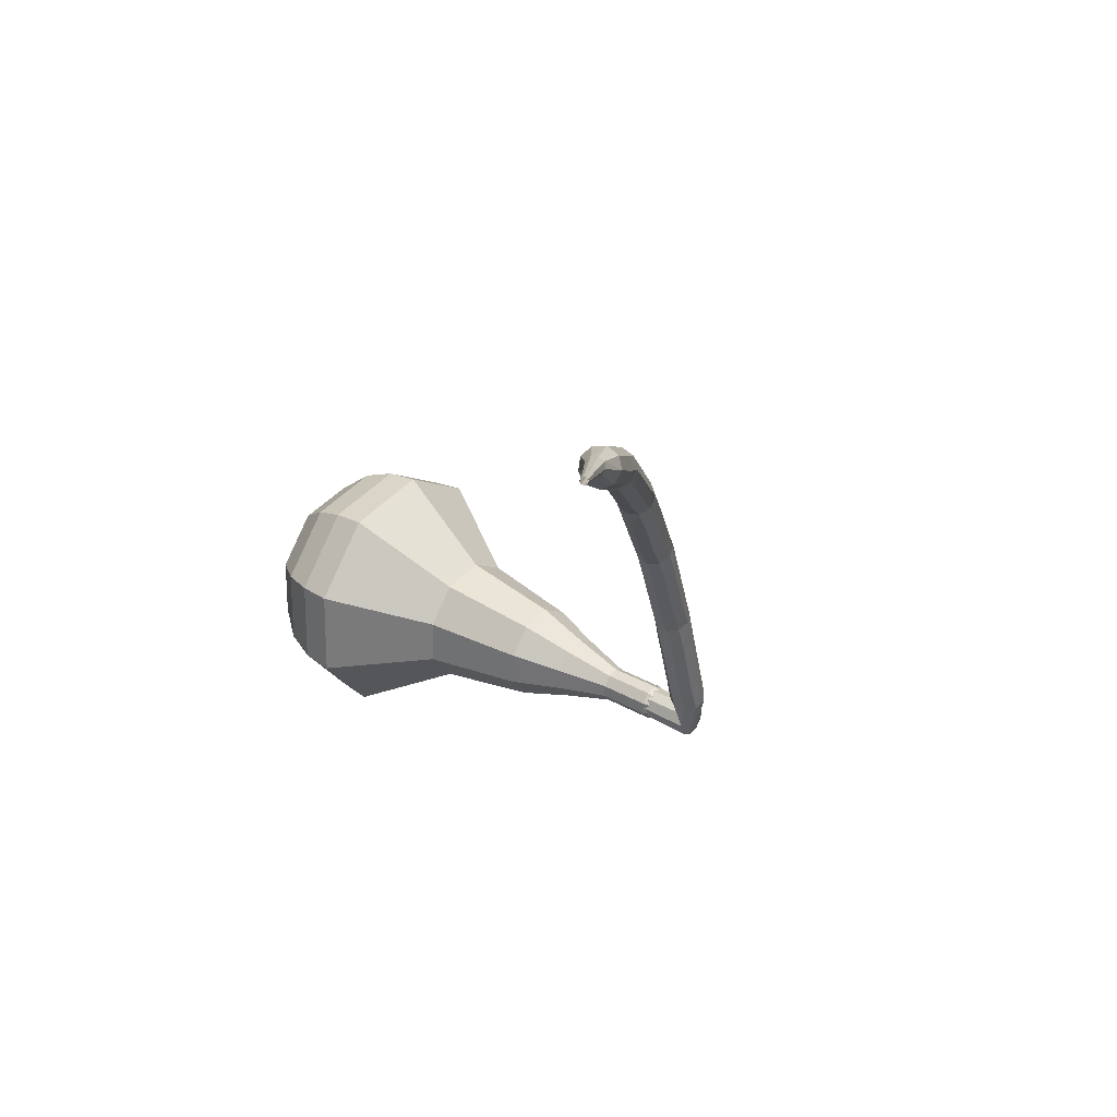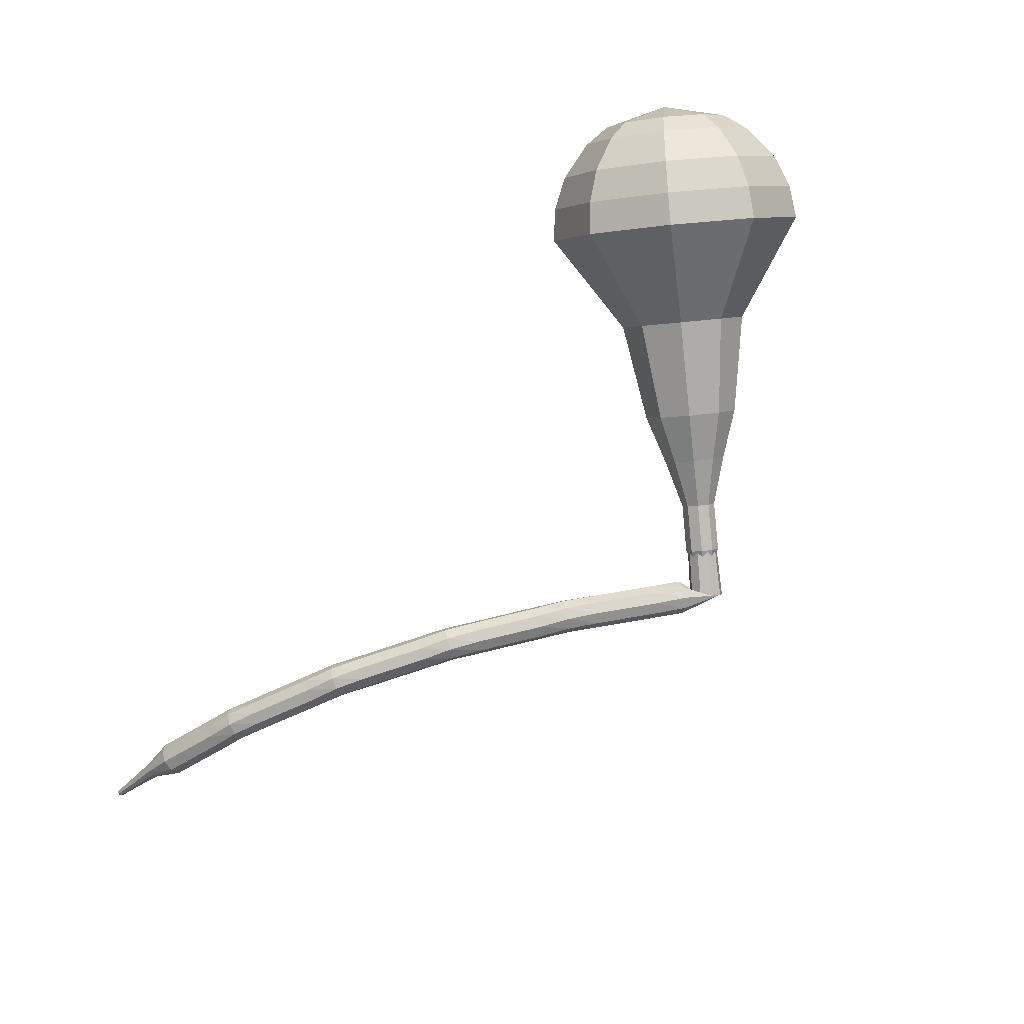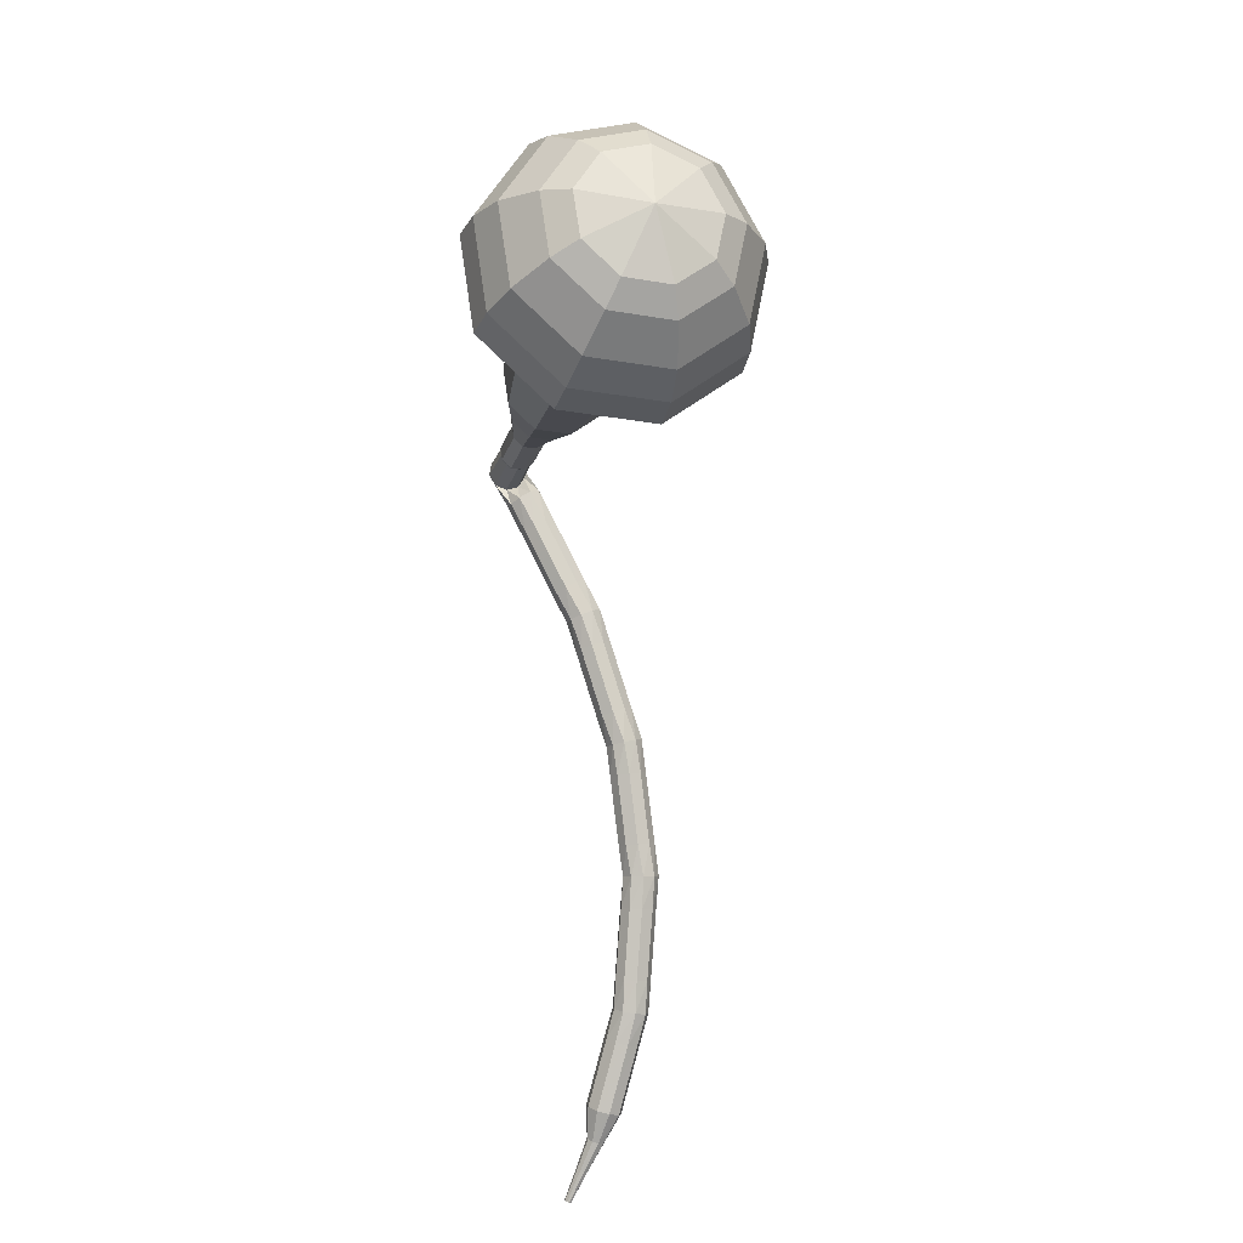
<metadata>
{"format":"obj","ext":"obj","renderer":"f3d","projection":"perspective","resolution":1024,"background":"white","views":[{"elev":-34.7,"azim":-117.7,"up":"+Y"},{"elev":60.1,"azim":-51.0,"up":"+Y"},{"elev":-58.2,"azim":115.8,"up":"+Z"}]}
</metadata>
<code>
g tube1
v 171.7 139.7 169.7
v 169.6 139.2 167.1
v 166.8 140.6 165.7
v 164.7 143.2 166.2
v 164.3 145.8 168.3
v 165.7 147.2 171.1
v 168.3 146.7 173.2
v 170.9 144.6 173.7
v 172.2 141.8 172.3
v 171.7 139.7 169.7
v 171.3 141.2 169.2
v 169.8 140.8 167.3
v 167.7 141.8 166.3
v 166.2 143.7 166.6
v 165.9 145.7 168.1
v 166.9 146.7 170.2
v 168.8 146.3 171.7
v 170.7 144.8 172.1
v 171.7 142.7 171
v 171.3 141.2 169.2
v 169.3 144.3 168.6
v 169.3 144.3 168.6
v 169.3 144.3 168.6
v 169.3 144.3 168.6
v 169.3 144.3 168.6
v 169.3 144.3 168.6
v 169.3 144.3 168.6
v 169.3 144.3 168.6
v 169.3 144.3 168.6
v 169.3 144.3 168.6
v 151.3 127.8 186.3
v 151.1 127.4 185.8
v 151.4 126.8 185.5
v 151.9 126.4 185.6
v 152.4 126.2 186
v 152.7 126.5 186.6
v 152.6 127 187
v 152.2 127.6 187.1
v 151.7 127.9 186.8
v 151.3 127.8 186.3
v 150.8 128.5 185.3
v 151.1 128.2 184.8
v 151.1 127.5 184.5
v 150.9 126.9 184.6
v 150.5 126.5 185
v 150.1 126.6 185.5
v 149.9 127.1 186
v 150 127.8 186.1
v 150.3 128.3 185.8
v 150.8 128.5 185.3
v 149.2 128.7 184.2
v 149.6 128.4 183.7
v 149.7 127.8 183.4
v 149.5 127.1 183.5
v 149.2 126.8 183.9
v 148.8 126.8 184.5
v 148.5 127.3 184.9
v 148.5 128 185
v 148.8 128.5 184.7
v 149.2 128.7 184.2
v 147.7 128.9 183
v 148.1 128.6 182.5
v 148.2 128 182.3
v 148 127.4 182.3
v 147.6 127 182.8
v 147.2 127 183.3
v 147 127.5 183.7
v 147 128.2 183.8
v 147.3 128.7 183.6
v 147.7 128.9 183
v 146.2 129.1 181.9
v 146.6 128.9 181.4
v 146.7 128.2 181.1
v 146.5 127.6 181.2
v 146.1 127.2 181.6
v 145.7 127.3 182.2
v 145.5 127.7 182.6
v 145.5 128.4 182.7
v 145.8 129 182.4
v 146.2 129.1 181.9
v 144.7 129.4 180.8
v 145.1 129.1 180.3
v 145.3 128.5 180
v 145.2 127.8 180.1
v 144.8 127.4 180.6
v 144.4 127.4 181.1
v 144.1 127.9 181.5
v 144.1 128.6 181.6
v 144.3 129.1 181.3
v 144.7 129.4 180.8
v 143.2 129.3 179.8
v 143.6 129.1 179.3
v 143.9 128.5 179
v 143.8 127.8 179.1
v 143.5 127.4 179.5
v 143.1 127.3 180
v 142.8 127.7 180.4
v 142.7 128.4 180.5
v 142.8 129 180.3
v 143.2 129.3 179.8
v 141.7 129.2 178.6
v 142.1 129 178.1
v 142.3 128.4 177.8
v 142.3 127.7 177.9
v 142 127.3 178.3
v 141.6 127.2 178.9
v 141.2 127.7 179.3
v 141.1 128.3 179.4
v 141.3 128.9 179.1
v 141.7 129.2 178.6
v 140.2 129.1 177.4
v 140.6 128.9 176.9
v 140.8 128.3 176.6
v 140.8 127.6 176.7
v 140.5 127.2 177.2
v 140.1 127.1 177.7
v 139.7 127.6 178.1
v 139.6 128.2 178.2
v 139.8 128.8 177.9
v 140.2 129.1 177.4
v 138.7 129 176.4
v 139.1 128.8 175.9
v 139.4 128.3 175.6
v 139.4 127.6 175.7
v 139.2 127.1 176.1
v 138.8 127.1 176.6
v 138.4 127.4 177.1
v 138.2 128.1 177.2
v 138.3 128.7 176.9
v 138.7 129 176.4
v 137.2 128.6 175.3
v 137.6 128.4 174.8
v 138 127.9 174.6
v 138.1 127.3 174.7
v 138 126.8 175.1
v 137.6 126.6 175.6
v 137.2 127 176
v 136.9 127.6 176.1
v 136.9 128.2 175.9
v 137.2 128.6 175.3
v 135.7 128.1 174.2
v 136.2 128 173.7
v 136.5 127.5 173.4
v 136.7 126.8 173.5
v 136.5 126.3 173.9
v 136.1 126.2 174.5
v 135.7 126.5 174.9
v 135.4 127.1 175
v 135.4 127.8 174.7
v 135.7 128.1 174.2
v 134.3 127.6 173.1
v 134.7 127.5 172.5
v 135.1 127 172.3
v 135.2 126.4 172.4
v 135 125.8 172.8
v 134.6 125.7 173.3
v 134.2 126.1 173.8
v 133.9 126.7 173.9
v 134 127.3 173.6
v 134.3 127.6 173.1
v 132.8 127.2 172
v 133.2 127.1 171.5
v 133.7 126.7 171.2
v 133.9 126 171.3
v 133.8 125.5 171.8
v 133.4 125.4 172.3
v 133 125.6 172.7
v 132.6 126.2 172.8
v 132.6 126.8 172.6
v 132.8 127.2 172
v 131.5 126.4 171.1
v 131.9 126.4 170.6
v 132.4 126 170.3
v 132.7 125.4 170.4
v 132.6 124.8 170.8
v 132.3 124.6 171.4
v 131.8 124.9 171.8
v 131.4 125.4 171.9
v 131.3 126 171.6
v 131.5 126.4 171.1
v 130.1 125.6 170
v 130.5 125.6 169.5
v 131 125.2 169.2
v 131.3 124.5 169.3
v 131.3 124 169.7
v 130.9 123.8 170.3
v 130.5 124 170.7
v 130.1 124.6 170.8
v 129.9 125.2 170.5
v 130.1 125.6 170
v 128.7 124.8 168.9
v 129.2 124.7 168.4
v 129.6 124.3 168.1
v 129.9 123.7 168.2
v 129.9 123.2 168.7
v 129.6 123 169.2
v 129.1 123.2 169.7
v 128.7 123.8 169.8
v 128.6 124.4 169.5
v 128.7 124.8 168.9
v 127.4 124 168
v 127.8 124 167.4
v 128.3 123.6 167.1
v 128.7 123 167.2
v 128.7 122.5 167.7
v 128.4 122.3 168.3
v 128 122.5 168.7
v 127.5 123 168.8
v 127.3 123.6 168.5
v 127.4 124 168
v 126.2 122.9 167.1
v 126.6 122.9 166.6
v 127.2 122.6 166.3
v 127.6 122.1 166.4
v 127.7 121.6 166.8
v 127.5 121.3 167.4
v 127 121.5 167.9
v 126.5 121.9 168
v 126.2 122.5 167.7
v 126.2 122.9 167.1
v 125 121.7 166.1
v 125.4 121.8 165.6
v 126 121.5 165.3
v 126.4 120.9 165.4
v 126.5 120.4 165.9
v 126.2 120.2 166.4
v 125.7 120.3 166.9
v 125.2 120.8 167
v 125 121.3 166.7
v 125 121.7 166.1
v 123.8 120.6 165.2
v 124.2 120.6 164.6
v 124.7 120.3 164.3
v 125.2 119.8 164.4
v 125.3 119.3 164.9
v 125 119.1 165.5
v 124.5 119.2 165.9
v 124 119.6 166
v 123.7 120.2 165.7
v 123.8 120.6 165.2
v 123 119.2 164.3
v 123.2 119.2 164
v 123.5 119.1 163.9
v 123.7 118.8 163.9
v 123.8 118.6 164.2
v 123.7 118.4 164.5
v 123.4 118.5 164.7
v 123.2 118.7 164.7
v 123 119 164.6
v 123 119.2 164.3
v 122.2 117.8 163.5
v 122.3 117.8 163.3
v 122.5 117.7 163.2
v 122.6 117.6 163.3
v 122.7 117.4 163.4
v 122.7 117.3 163.6
v 122.5 117.4 163.8
v 122.3 117.5 163.8
v 122.2 117.6 163.7
v 122.2 117.8 163.5
v 121.2 116.3 162.7
v 121.3 116.3 162.6
v 121.4 116.3 162.5
v 121.5 116.2 162.5
v 121.6 116.1 162.6
v 121.5 116 162.8
v 121.4 116.1 162.8
v 121.3 116.1 162.9
v 121.2 116.2 162.8
v 121.2 116.3 162.7
f 1 2 12
f 12 11 1
f 2 3 13
f 13 12 2
f 3 4 14
f 14 13 3
f 4 5 15
f 15 14 4
f 5 6 16
f 16 15 5
f 6 7 17
f 17 16 6
f 7 8 18
f 18 17 7
f 8 9 19
f 19 18 8
f 9 10 20
f 20 19 9
f 11 12 22
f 22 21 11
f 12 13 23
f 23 22 12
f 13 14 24
f 24 23 13
f 14 15 25
f 25 24 14
f 15 16 26
f 26 25 15
f 16 17 27
f 27 26 16
f 17 18 28
f 28 27 17
f 18 19 29
f 29 28 18
f 19 20 30
f 30 29 19
f 21 22 32
f 32 31 21
f 22 23 33
f 33 32 22
f 23 24 34
f 34 33 23
f 24 25 35
f 35 34 24
f 25 26 36
f 36 35 25
f 26 27 37
f 37 36 26
f 27 28 38
f 38 37 27
f 28 29 39
f 39 38 28
f 29 30 40
f 40 39 29
f 31 32 42
f 42 41 31
f 32 33 43
f 43 42 32
f 33 34 44
f 44 43 33
f 34 35 45
f 45 44 34
f 35 36 46
f 46 45 35
f 36 37 47
f 47 46 36
f 37 38 48
f 48 47 37
f 38 39 49
f 49 48 38
f 39 40 50
f 50 49 39
f 41 42 52
f 52 51 41
f 42 43 53
f 53 52 42
f 43 44 54
f 54 53 43
f 44 45 55
f 55 54 44
f 45 46 56
f 56 55 45
f 46 47 57
f 57 56 46
f 47 48 58
f 58 57 47
f 48 49 59
f 59 58 48
f 49 50 60
f 60 59 49
f 51 52 62
f 62 61 51
f 52 53 63
f 63 62 52
f 53 54 64
f 64 63 53
f 54 55 65
f 65 64 54
f 55 56 66
f 66 65 55
f 56 57 67
f 67 66 56
f 57 58 68
f 68 67 57
f 58 59 69
f 69 68 58
f 59 60 70
f 70 69 59
f 61 62 72
f 72 71 61
f 62 63 73
f 73 72 62
f 63 64 74
f 74 73 63
f 64 65 75
f 75 74 64
f 65 66 76
f 76 75 65
f 66 67 77
f 77 76 66
f 67 68 78
f 78 77 67
f 68 69 79
f 79 78 68
f 69 70 80
f 80 79 69
f 71 72 82
f 82 81 71
f 72 73 83
f 83 82 72
f 73 74 84
f 84 83 73
f 74 75 85
f 85 84 74
f 75 76 86
f 86 85 75
f 76 77 87
f 87 86 76
f 77 78 88
f 88 87 77
f 78 79 89
f 89 88 78
f 79 80 90
f 90 89 79
f 81 82 92
f 92 91 81
f 82 83 93
f 93 92 82
f 83 84 94
f 94 93 83
f 84 85 95
f 95 94 84
f 85 86 96
f 96 95 85
f 86 87 97
f 97 96 86
f 87 88 98
f 98 97 87
f 88 89 99
f 99 98 88
f 89 90 100
f 100 99 89
f 91 92 102
f 102 101 91
f 92 93 103
f 103 102 92
f 93 94 104
f 104 103 93
f 94 95 105
f 105 104 94
f 95 96 106
f 106 105 95
f 96 97 107
f 107 106 96
f 97 98 108
f 108 107 97
f 98 99 109
f 109 108 98
f 99 100 110
f 110 109 99
f 101 102 112
f 112 111 101
f 102 103 113
f 113 112 102
f 103 104 114
f 114 113 103
f 104 105 115
f 115 114 104
f 105 106 116
f 116 115 105
f 106 107 117
f 117 116 106
f 107 108 118
f 118 117 107
f 108 109 119
f 119 118 108
f 109 110 120
f 120 119 109
f 111 112 122
f 122 121 111
f 112 113 123
f 123 122 112
f 113 114 124
f 124 123 113
f 114 115 125
f 125 124 114
f 115 116 126
f 126 125 115
f 116 117 127
f 127 126 116
f 117 118 128
f 128 127 117
f 118 119 129
f 129 128 118
f 119 120 130
f 130 129 119
f 121 122 132
f 132 131 121
f 122 123 133
f 133 132 122
f 123 124 134
f 134 133 123
f 124 125 135
f 135 134 124
f 125 126 136
f 136 135 125
f 126 127 137
f 137 136 126
f 127 128 138
f 138 137 127
f 128 129 139
f 139 138 128
f 129 130 140
f 140 139 129
f 131 132 142
f 142 141 131
f 132 133 143
f 143 142 132
f 133 134 144
f 144 143 133
f 134 135 145
f 145 144 134
f 135 136 146
f 146 145 135
f 136 137 147
f 147 146 136
f 137 138 148
f 148 147 137
f 138 139 149
f 149 148 138
f 139 140 150
f 150 149 139
f 141 142 152
f 152 151 141
f 142 143 153
f 153 152 142
f 143 144 154
f 154 153 143
f 144 145 155
f 155 154 144
f 145 146 156
f 156 155 145
f 146 147 157
f 157 156 146
f 147 148 158
f 158 157 147
f 148 149 159
f 159 158 148
f 149 150 160
f 160 159 149
f 151 152 162
f 162 161 151
f 152 153 163
f 163 162 152
f 153 154 164
f 164 163 153
f 154 155 165
f 165 164 154
f 155 156 166
f 166 165 155
f 156 157 167
f 167 166 156
f 157 158 168
f 168 167 157
f 158 159 169
f 169 168 158
f 159 160 170
f 170 169 159
f 161 162 172
f 172 171 161
f 162 163 173
f 173 172 162
f 163 164 174
f 174 173 163
f 164 165 175
f 175 174 164
f 165 166 176
f 176 175 165
f 166 167 177
f 177 176 166
f 167 168 178
f 178 177 167
f 168 169 179
f 179 178 168
f 169 170 180
f 180 179 169
f 171 172 182
f 182 181 171
f 172 173 183
f 183 182 172
f 173 174 184
f 184 183 173
f 174 175 185
f 185 184 174
f 175 176 186
f 186 185 175
f 176 177 187
f 187 186 176
f 177 178 188
f 188 187 177
f 178 179 189
f 189 188 178
f 179 180 190
f 190 189 179
f 181 182 192
f 192 191 181
f 182 183 193
f 193 192 182
f 183 184 194
f 194 193 183
f 184 185 195
f 195 194 184
f 185 186 196
f 196 195 185
f 186 187 197
f 197 196 186
f 187 188 198
f 198 197 187
f 188 189 199
f 199 198 188
f 189 190 200
f 200 199 189
f 191 192 202
f 202 201 191
f 192 193 203
f 203 202 192
f 193 194 204
f 204 203 193
f 194 195 205
f 205 204 194
f 195 196 206
f 206 205 195
f 196 197 207
f 207 206 196
f 197 198 208
f 208 207 197
f 198 199 209
f 209 208 198
f 199 200 210
f 210 209 199
f 201 202 212
f 212 211 201
f 202 203 213
f 213 212 202
f 203 204 214
f 214 213 203
f 204 205 215
f 215 214 204
f 205 206 216
f 216 215 205
f 206 207 217
f 217 216 206
f 207 208 218
f 218 217 207
f 208 209 219
f 219 218 208
f 209 210 220
f 220 219 209
f 211 212 222
f 222 221 211
f 212 213 223
f 223 222 212
f 213 214 224
f 224 223 213
f 214 215 225
f 225 224 214
f 215 216 226
f 226 225 215
f 216 217 227
f 227 226 216
f 217 218 228
f 228 227 217
f 218 219 229
f 229 228 218
f 219 220 230
f 230 229 219
f 221 222 232
f 232 231 221
f 222 223 233
f 233 232 222
f 223 224 234
f 234 233 223
f 224 225 235
f 235 234 224
f 225 226 236
f 236 235 225
f 226 227 237
f 237 236 226
f 227 228 238
f 238 237 227
f 228 229 239
f 239 238 228
f 229 230 240
f 240 239 229
f 231 232 242
f 242 241 231
f 232 233 243
f 243 242 232
f 233 234 244
f 244 243 233
f 234 235 245
f 245 244 234
f 235 236 246
f 246 245 235
f 236 237 247
f 247 246 236
f 237 238 248
f 248 247 237
f 238 239 249
f 249 248 238
f 239 240 250
f 250 249 239
f 241 242 252
f 252 251 241
f 242 243 253
f 253 252 242
f 243 244 254
f 254 253 243
f 244 245 255
f 255 254 244
f 245 246 256
f 256 255 245
f 246 247 257
f 257 256 246
f 247 248 258
f 258 257 247
f 248 249 259
f 259 258 248
f 249 250 260
f 260 259 249
f 251 252 262
f 262 261 251
f 252 253 263
f 263 262 252
f 253 254 264
f 264 263 253
f 254 255 265
f 265 264 254
f 255 256 266
f 266 265 255
f 256 257 267
f 267 266 256
f 257 258 268
f 268 267 257
f 258 259 269
f 269 268 258
f 259 260 270
f 270 269 259
v 151.9 127.1 186.3
v 151.9 127.1 186.3
v 151.9 127.1 186.3
v 151.9 127.1 186.3
v 151.9 127.1 186.3
v 151.9 127.1 186.3
v 151.9 127.1 186.3
v 151.9 127.1 186.3
v 151.9 127.1 186.3
v 151.9 127.1 186.3
v 154.3 128 184.6
v 153.8 127.9 184.1
v 153.3 128.2 183.9
v 152.8 128.7 183.9
v 152.7 129.2 184.4
v 153 129.5 184.9
v 153.6 129.4 185.4
v 154.1 129 185.4
v 154.4 128.4 185.2
v 154.3 128 184.6
v 155.9 129.6 183
v 155.5 129.5 182.5
v 154.9 129.8 182.2
v 154.5 130.3 182.3
v 154.4 130.8 182.7
v 154.7 131.1 183.3
v 155.2 131 183.7
v 155.7 130.6 183.8
v 156 130 183.5
v 155.9 129.6 183
v 158.1 130.6 181.3
v 157.3 130.4 180.4
v 156.3 131 179.9
v 155.5 131.9 180
v 155.4 132.9 180.8
v 155.9 133.4 181.8
v 156.8 133.2 182.6
v 157.8 132.4 182.8
v 158.3 131.4 182.3
v 158.1 130.6 181.3
v 160.4 131.6 179.7
v 159.2 131.3 178.2
v 157.7 132.1 177.4
v 156.5 133.5 177.7
v 156.2 135 178.9
v 157 135.8 180.4
v 158.5 135.5 181.6
v 159.9 134.3 181.9
v 160.7 132.8 181.1
v 160.4 131.6 179.7
v 164.3 134.1 176.3
v 162.7 133.8 174.4
v 160.7 134.8 173.4
v 159.1 136.8 173.7
v 158.7 138.7 175.3
v 159.8 139.8 177.4
v 161.8 139.4 178.9
v 163.7 137.8 179.3
v 164.7 135.7 178.3
v 164.3 134.1 176.3
v 170.3 134.7 173
v 167 133.9 169.1
v 162.8 136 167
v 159.7 140 167.7
v 159 144 170.9
v 161.1 146.1 175.1
v 165.1 145.3 178.3
v 169 142.1 179
v 171 137.9 176.9
v 170.3 134.7 173
v 171.2 135.9 171.9
v 168 135.2 168.1
v 164 137.2 166.1
v 160.9 141.1 166.8
v 160.2 144.9 169.9
v 162.3 146.9 173.9
v 166.1 146.2 177
v 169.9 143.1 177.7
v 171.9 139 175.7
v 171.2 135.9 171.9
v 171.7 137.5 170.8
v 168.9 136.9 167.4
v 165.3 138.7 165.6
v 162.5 142.1 166.2
v 161.9 145.6 169
v 163.8 147.4 172.6
v 167.2 146.8 175.4
v 170.6 144 176
v 172.4 140.3 174.2
v 171.7 137.5 170.8
v 171.7 139.7 169.7
v 169.6 139.2 167.1
v 166.8 140.6 165.7
v 164.7 143.2 166.2
v 164.3 145.8 168.3
v 165.7 147.2 171.1
v 168.3 146.7 173.2
v 170.9 144.6 173.7
v 172.2 141.8 172.3
v 171.7 139.7 169.7
v 171.3 141.2 169.2
v 169.8 140.8 167.3
v 167.7 141.8 166.3
v 166.2 143.7 166.6
v 165.9 145.7 168.1
v 166.9 146.7 170.2
v 168.8 146.3 171.7
v 170.7 144.8 172.1
v 171.7 142.7 171
v 171.3 141.2 169.2
v 169.3 144.3 168.6
v 169.3 144.3 168.6
v 169.3 144.3 168.6
v 169.3 144.3 168.6
v 169.3 144.3 168.6
v 169.3 144.3 168.6
v 169.3 144.3 168.6
v 169.3 144.3 168.6
v 169.3 144.3 168.6
v 169.3 144.3 168.6
f 271 272 282
f 282 281 271
f 272 273 283
f 283 282 272
f 273 274 284
f 284 283 273
f 274 275 285
f 285 284 274
f 275 276 286
f 286 285 275
f 276 277 287
f 287 286 276
f 277 278 288
f 288 287 277
f 278 279 289
f 289 288 278
f 279 280 290
f 290 289 279
f 281 282 292
f 292 291 281
f 282 283 293
f 293 292 282
f 283 284 294
f 294 293 283
f 284 285 295
f 295 294 284
f 285 286 296
f 296 295 285
f 286 287 297
f 297 296 286
f 287 288 298
f 298 297 287
f 288 289 299
f 299 298 288
f 289 290 300
f 300 299 289
f 291 292 302
f 302 301 291
f 292 293 303
f 303 302 292
f 293 294 304
f 304 303 293
f 294 295 305
f 305 304 294
f 295 296 306
f 306 305 295
f 296 297 307
f 307 306 296
f 297 298 308
f 308 307 297
f 298 299 309
f 309 308 298
f 299 300 310
f 310 309 299
f 301 302 312
f 312 311 301
f 302 303 313
f 313 312 302
f 303 304 314
f 314 313 303
f 304 305 315
f 315 314 304
f 305 306 316
f 316 315 305
f 306 307 317
f 317 316 306
f 307 308 318
f 318 317 307
f 308 309 319
f 319 318 308
f 309 310 320
f 320 319 309
f 311 312 322
f 322 321 311
f 312 313 323
f 323 322 312
f 313 314 324
f 324 323 313
f 314 315 325
f 325 324 314
f 315 316 326
f 326 325 315
f 316 317 327
f 327 326 316
f 317 318 328
f 328 327 317
f 318 319 329
f 329 328 318
f 319 320 330
f 330 329 319
f 321 322 332
f 332 331 321
f 322 323 333
f 333 332 322
f 323 324 334
f 334 333 323
f 324 325 335
f 335 334 324
f 325 326 336
f 336 335 325
f 326 327 337
f 337 336 326
f 327 328 338
f 338 337 327
f 328 329 339
f 339 338 328
f 329 330 340
f 340 339 329
f 331 332 342
f 342 341 331
f 332 333 343
f 343 342 332
f 333 334 344
f 344 343 333
f 334 335 345
f 345 344 334
f 335 336 346
f 346 345 335
f 336 337 347
f 347 346 336
f 337 338 348
f 348 347 337
f 338 339 349
f 349 348 338
f 339 340 350
f 350 349 339
f 341 342 352
f 352 351 341
f 342 343 353
f 353 352 342
f 343 344 354
f 354 353 343
f 344 345 355
f 355 354 344
f 345 346 356
f 356 355 345
f 346 347 357
f 357 356 346
f 347 348 358
f 358 357 347
f 348 349 359
f 359 358 348
f 349 350 360
f 360 359 349
f 351 352 362
f 362 361 351
f 352 353 363
f 363 362 352
f 353 354 364
f 364 363 353
f 354 355 365
f 365 364 354
f 355 356 366
f 366 365 355
f 356 357 367
f 367 366 356
f 357 358 368
f 368 367 357
f 358 359 369
f 369 368 358
f 359 360 370
f 370 369 359
f 361 362 372
f 372 371 361
f 362 363 373
f 373 372 362
f 363 364 374
f 374 373 363
f 364 365 375
f 375 374 364
f 365 366 376
f 376 375 365
f 366 367 377
f 377 376 366
f 367 368 378
f 378 377 367
f 368 369 379
f 379 378 368
f 369 370 380
f 380 379 369
f 371 372 382
f 382 381 371
f 372 373 383
f 383 382 372
f 373 374 384
f 384 383 373
f 374 375 385
f 385 384 374
f 375 376 386
f 386 385 375
f 376 377 387
f 387 386 376
f 377 378 388
f 388 387 377
f 378 379 389
f 389 388 378
f 379 380 390
f 390 389 379
g

</code>
